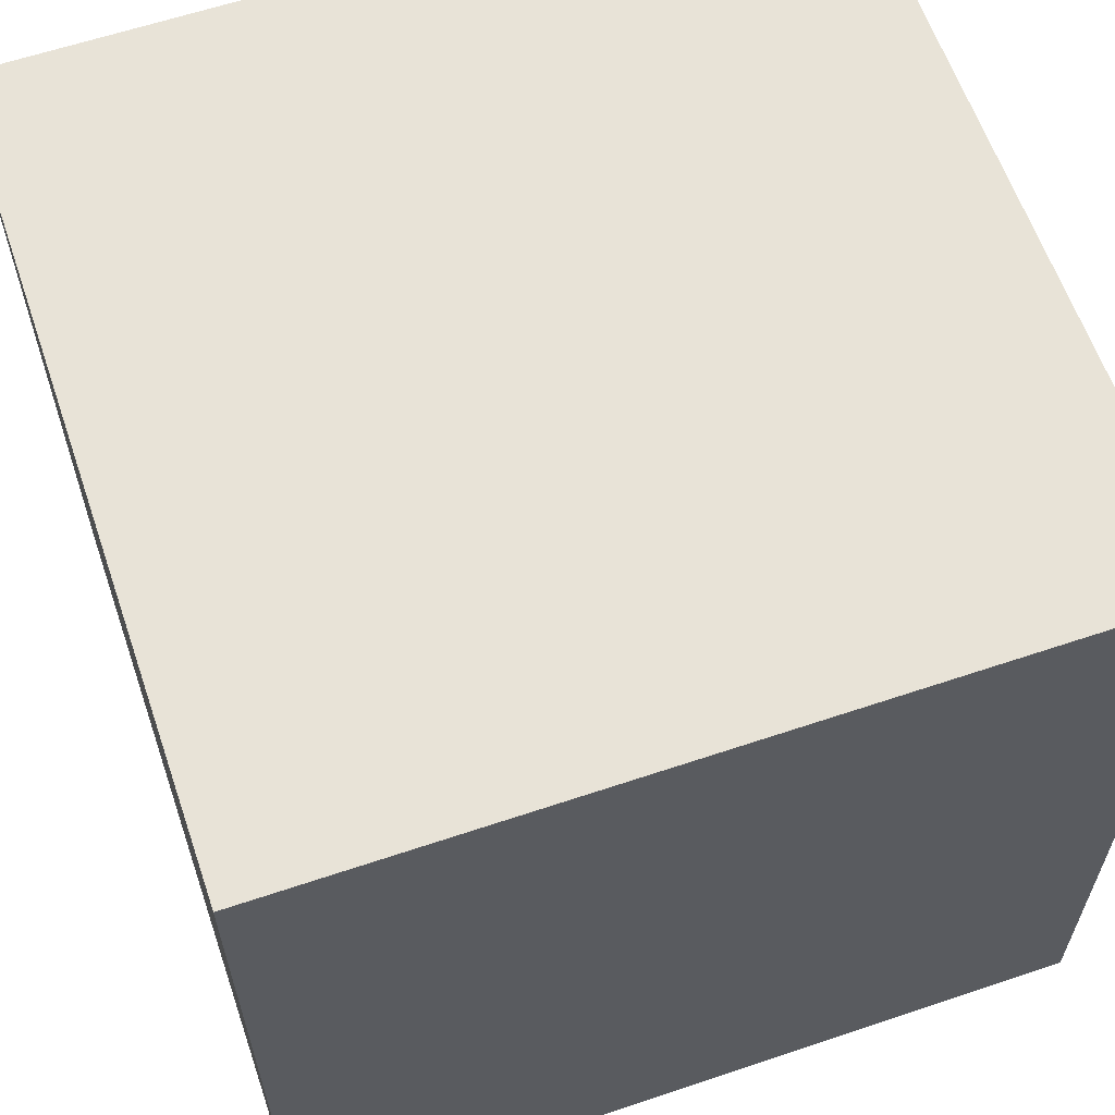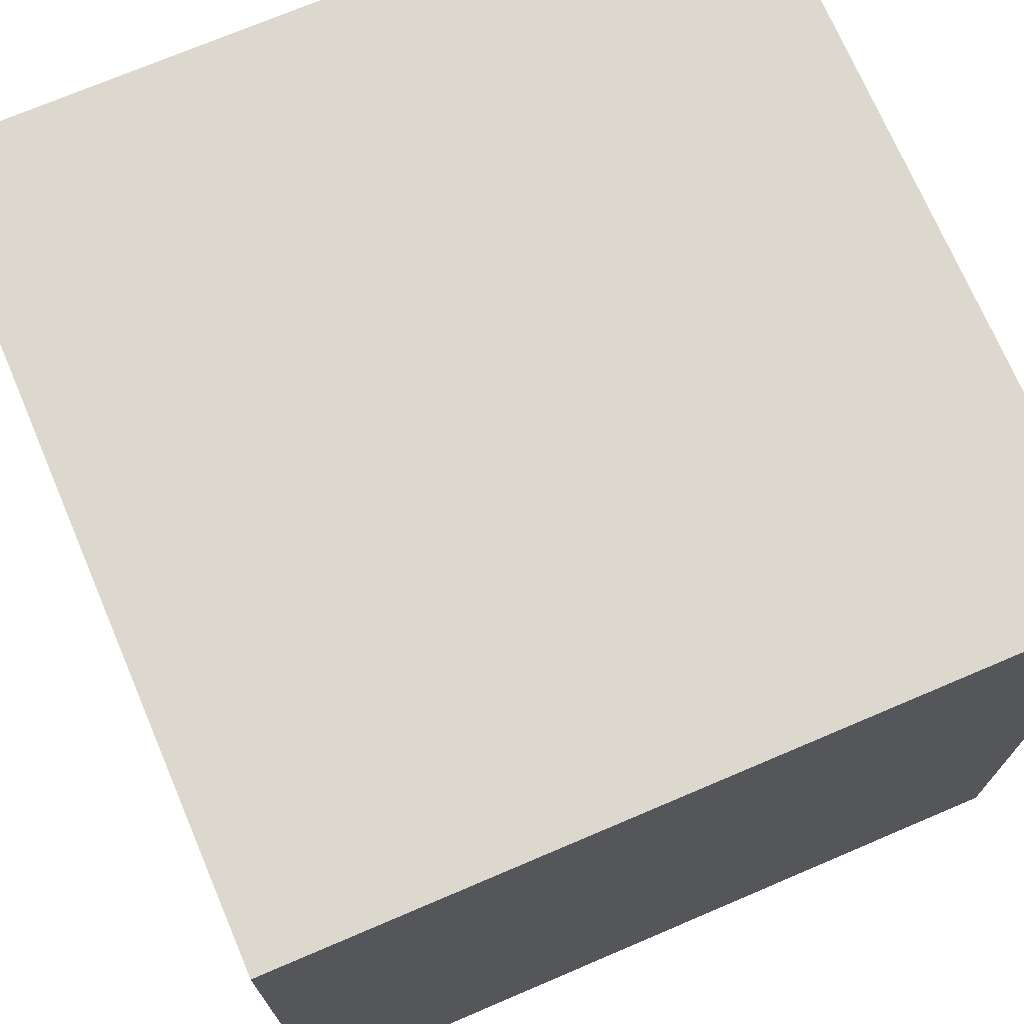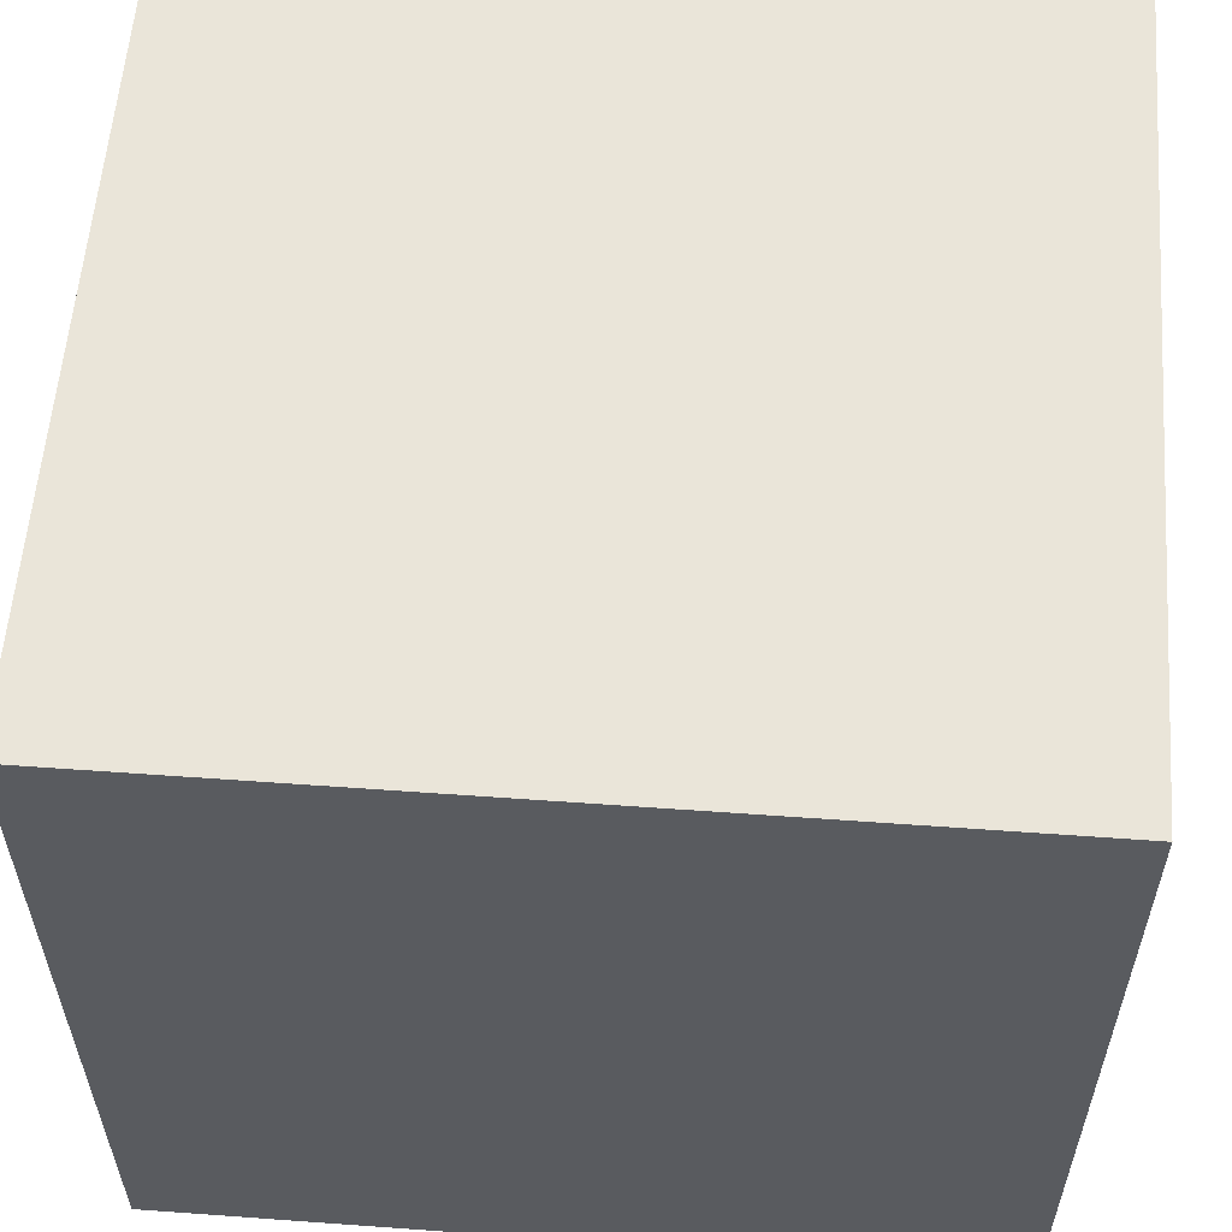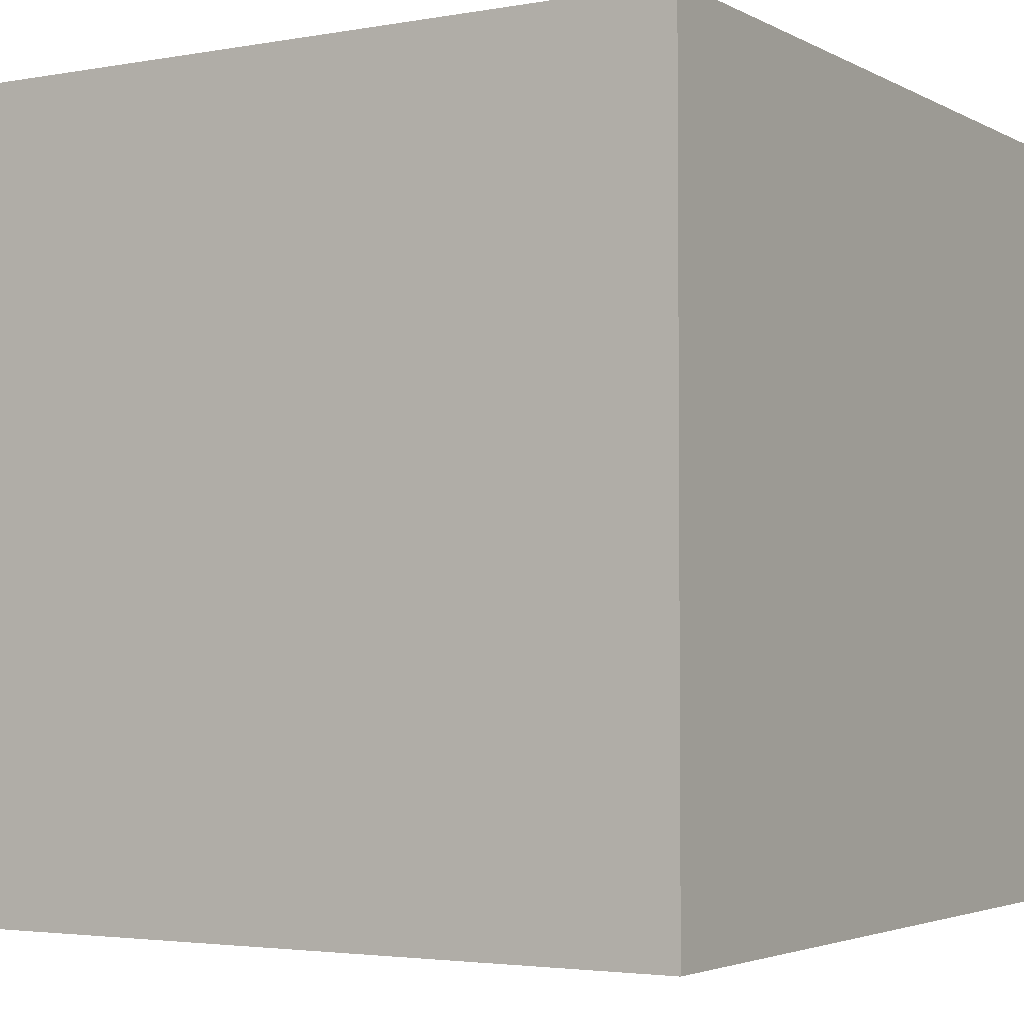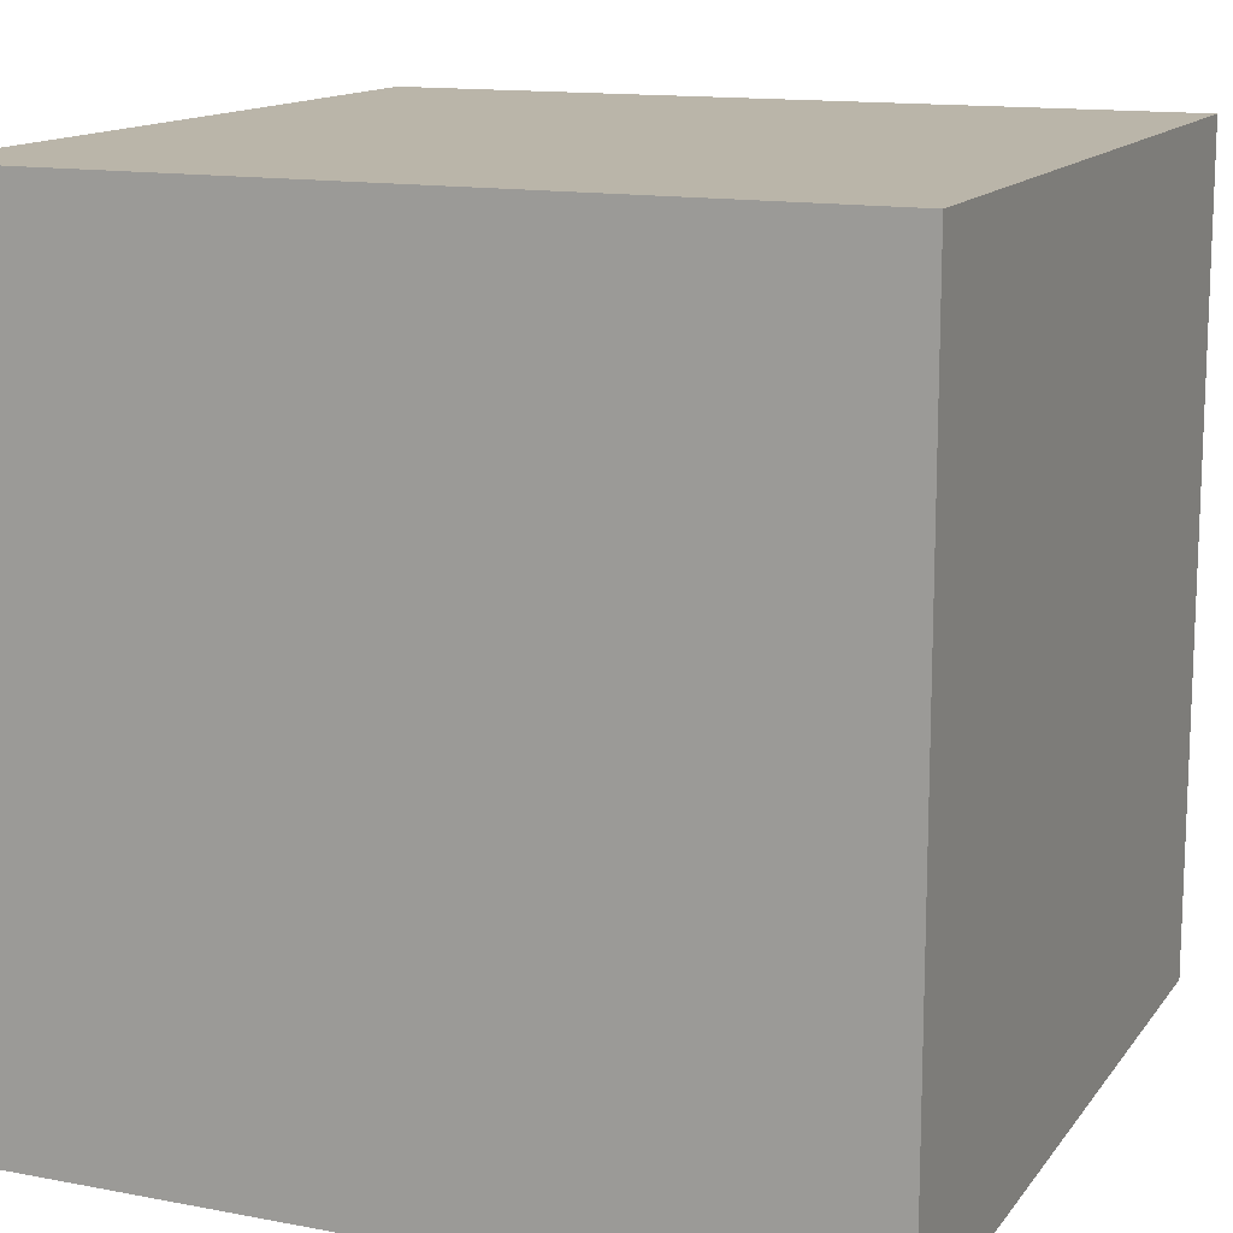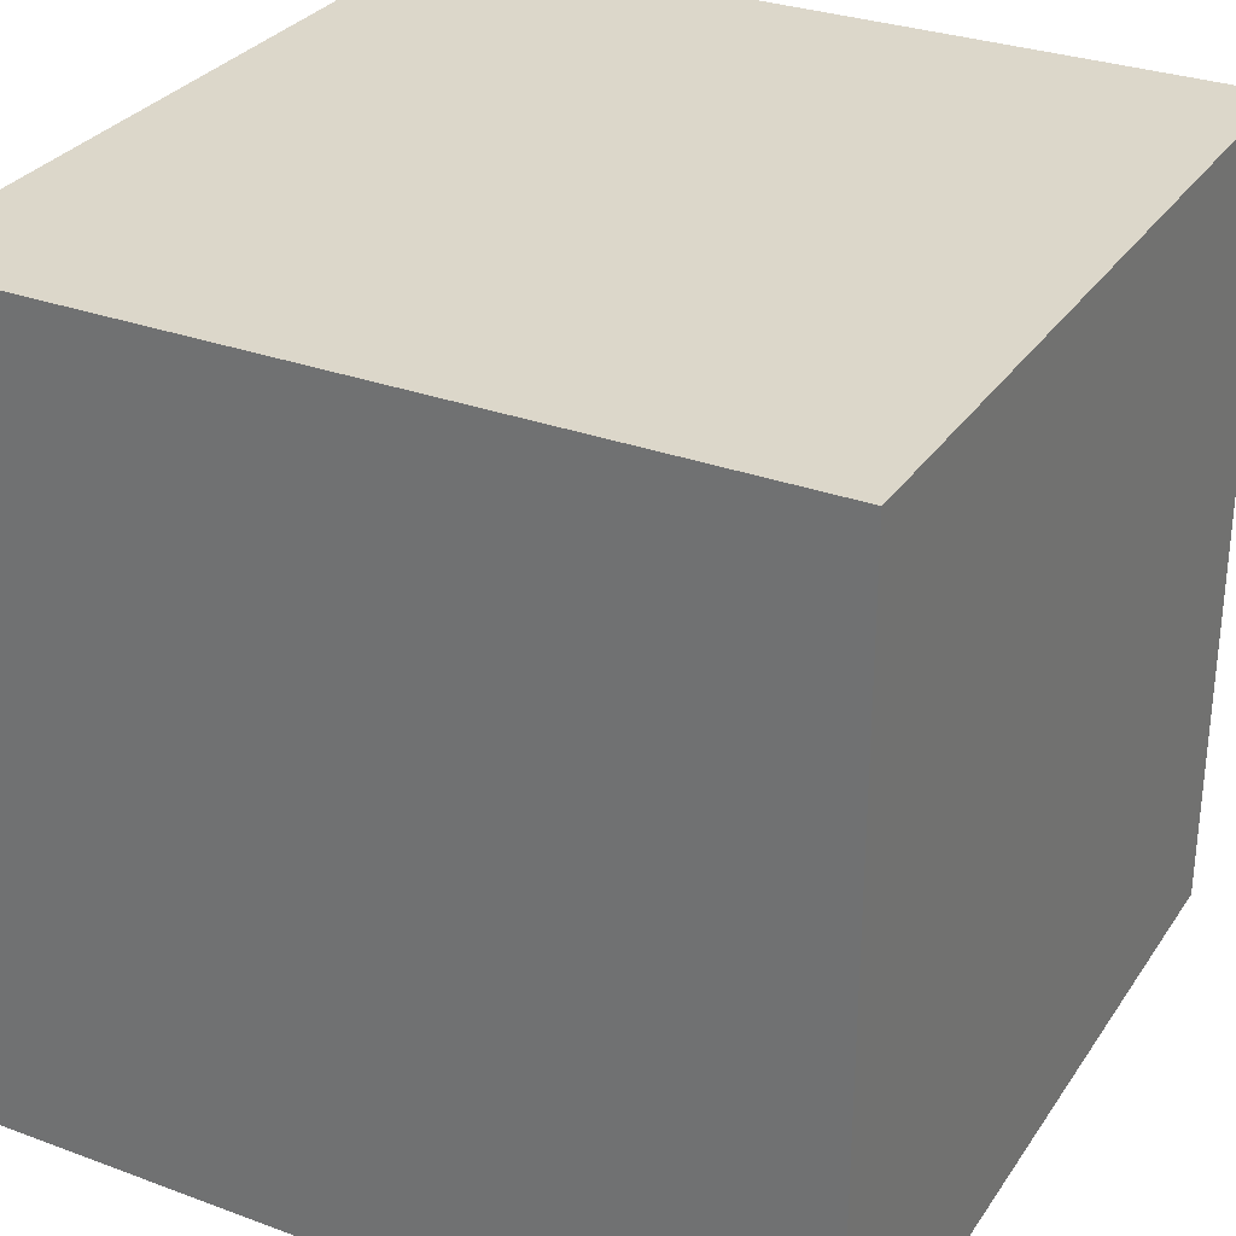
<metadata>
{"format":"obj","ext":"obj","renderer":"f3d","projection":"perspective","resolution":1024,"background":"white","views":[{"elev":61.6,"azim":-18.9,"up":"+Y"},{"elev":72.2,"azim":-113.1,"up":"+Y"},{"elev":57.8,"azim":94.3,"up":"+Y"},{"elev":-3.2,"azim":121.3,"up":"+Z"},{"elev":13.7,"azim":-157.0,"up":"+Z"},{"elev":30.5,"azim":118.0,"up":"+Z"}]}
</metadata>
<code>
o Cube_Cube.002
v -1.125 -0.1761 0.7572
v -1.125 -0.1761 -1.243
v 0.8751 -0.1761 -1.243
v 0.8751 -0.1761 0.7572
v -1.125 1.824 0.7572
v -1.125 1.824 -1.243
v 0.8751 1.824 -1.243
v 0.8751 1.824 0.7572
f 5 6 2 1
f 6 7 3 2
f 7 8 4 3
f 8 5 1 4
f 1 2 3 4
f 8 7 6 5

</code>
